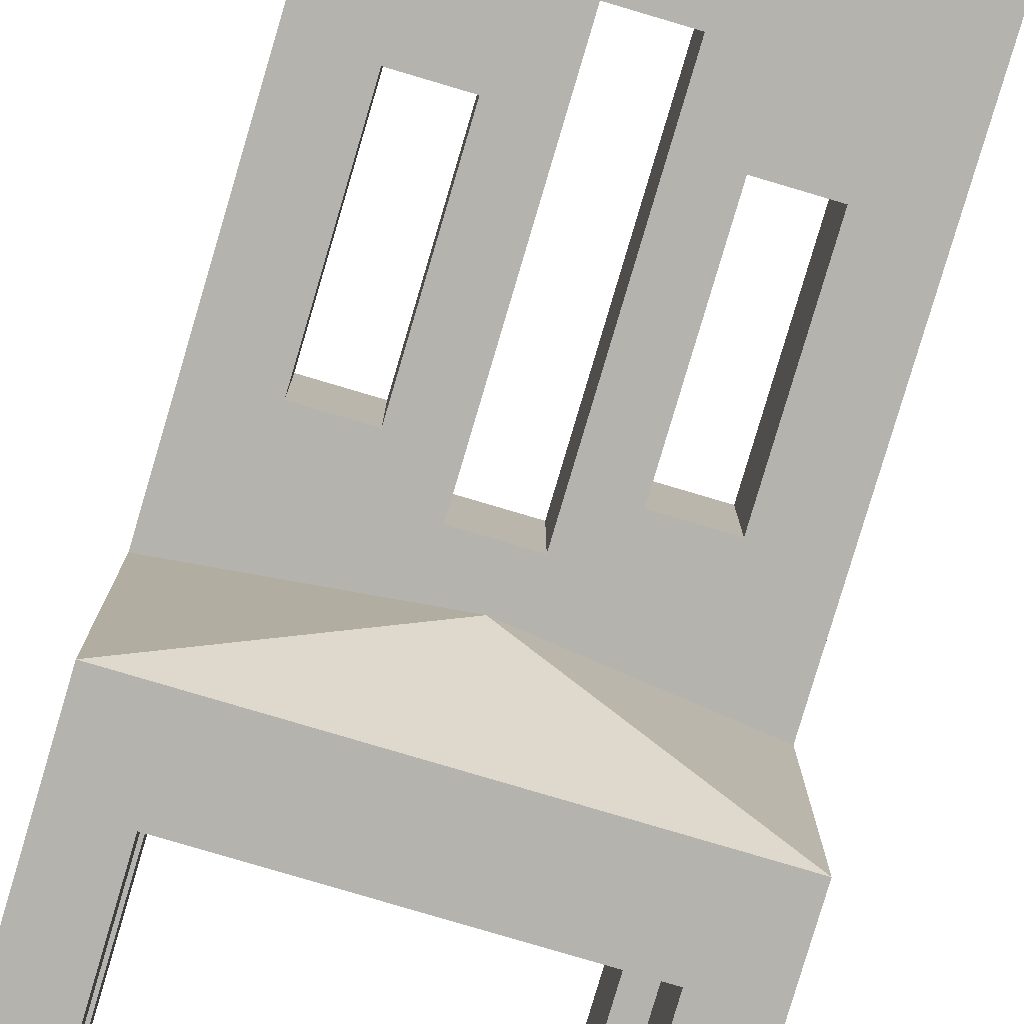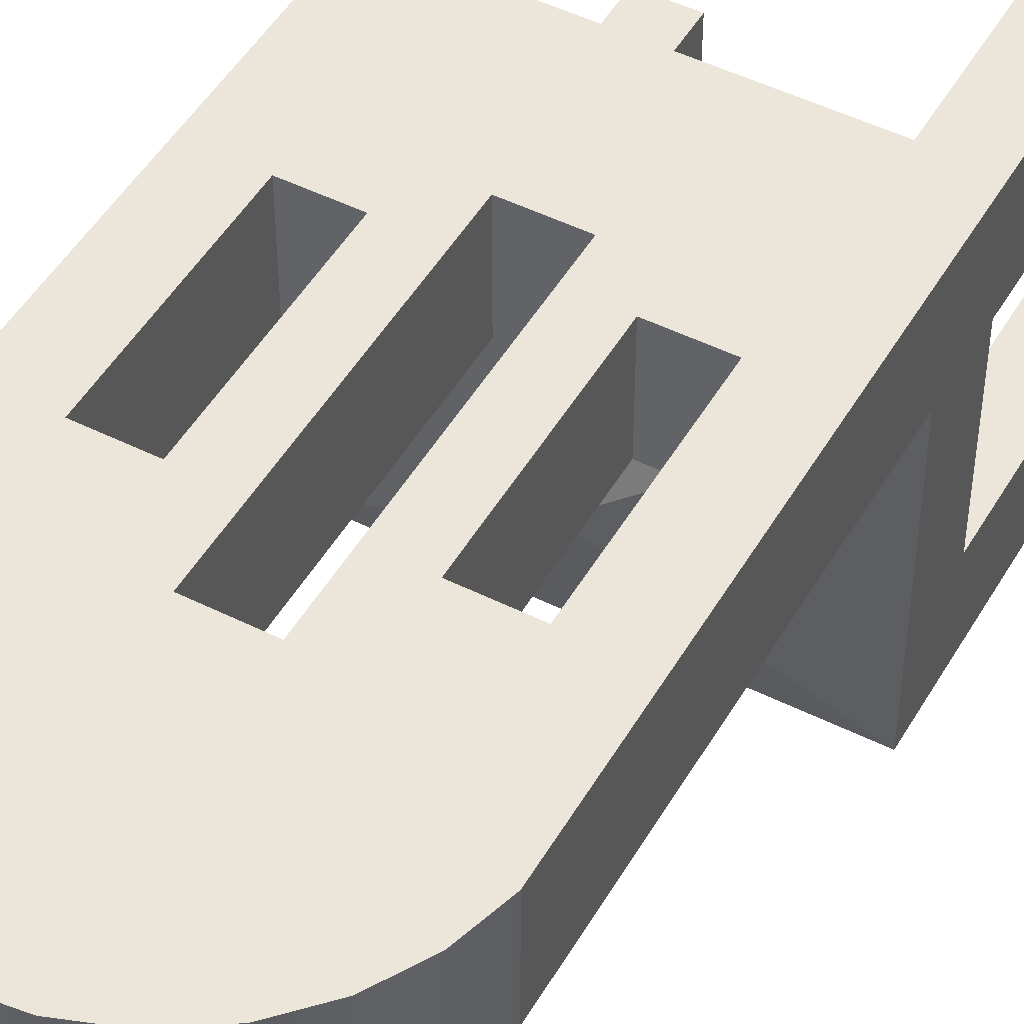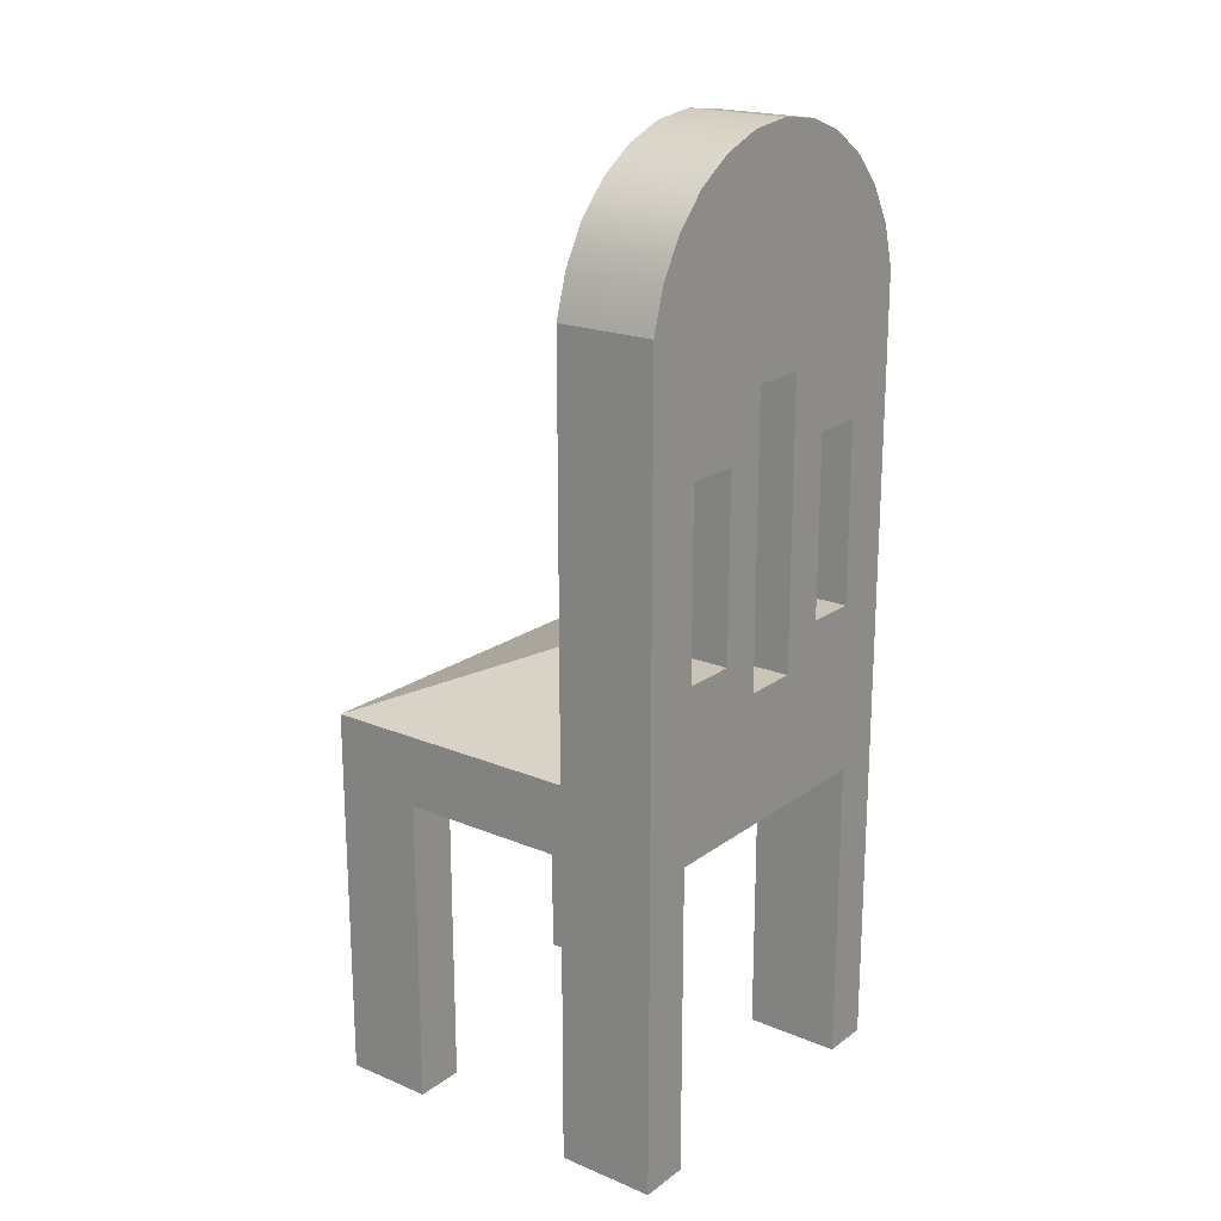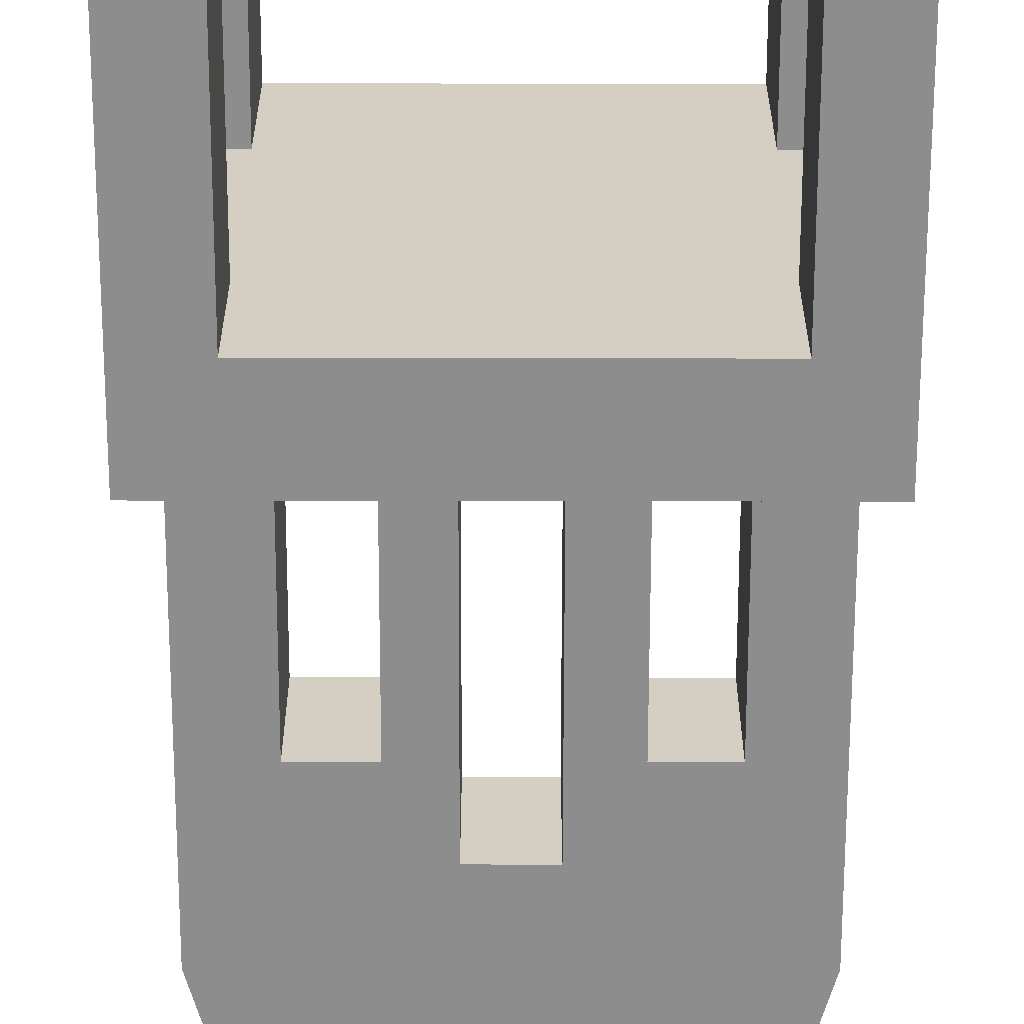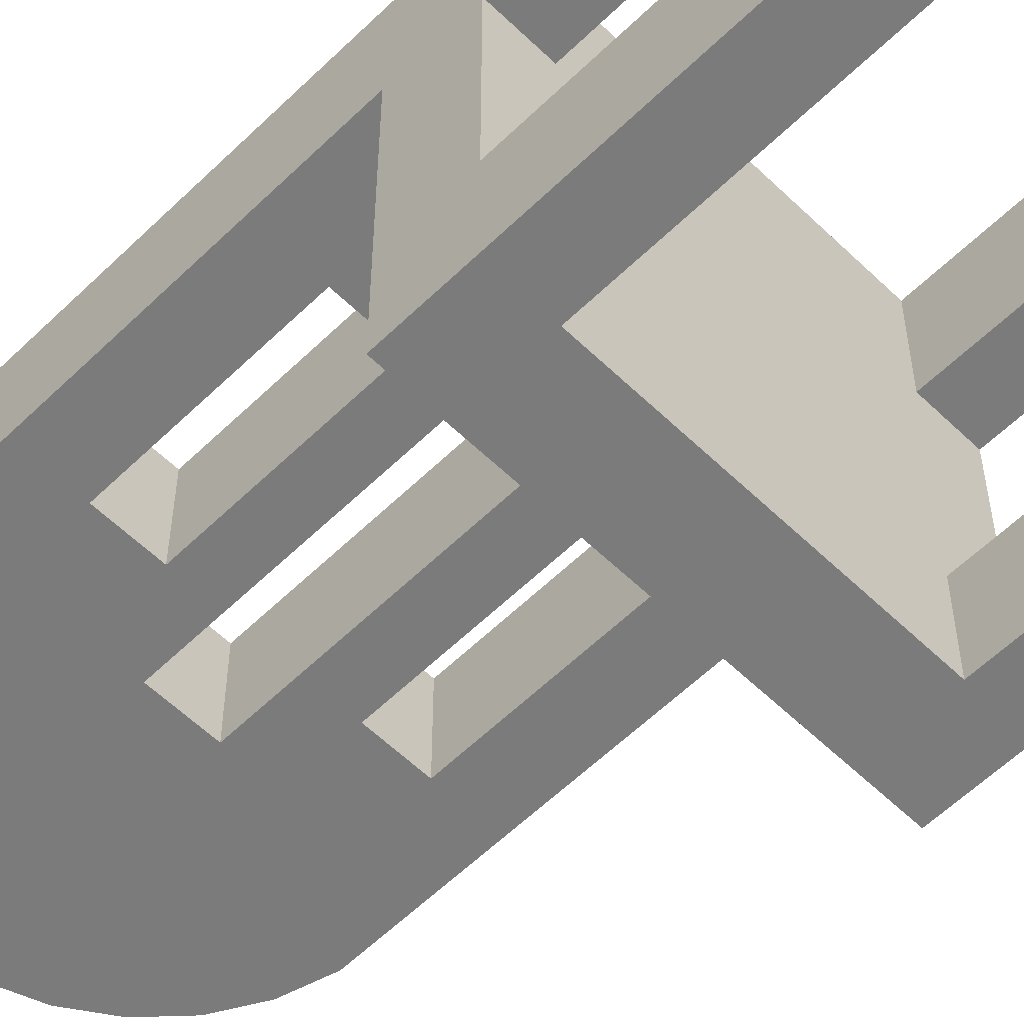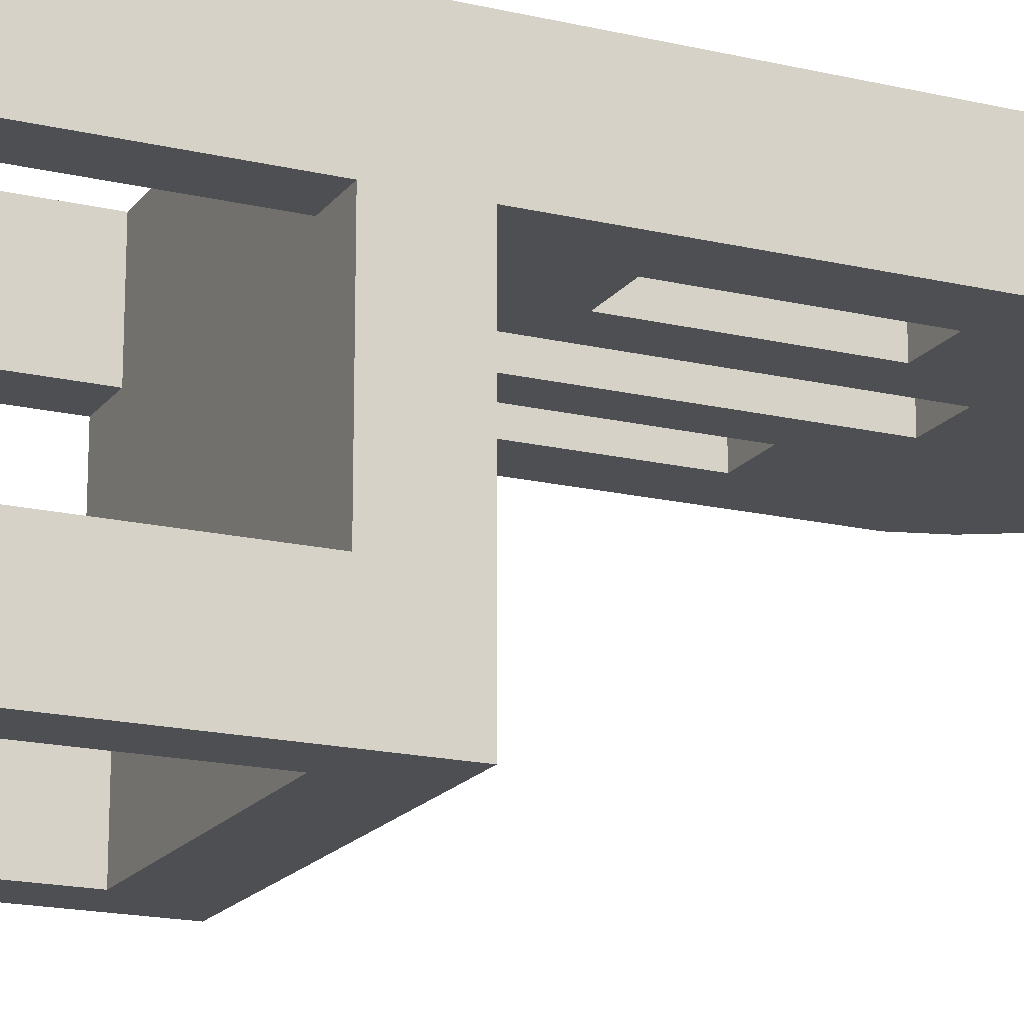
<metadata>
{"format":"obj","ext":"obj","renderer":"f3d","projection":"perspective","resolution":1024,"background":"white","views":[{"elev":-79.9,"azim":163.5,"up":"+Z"},{"elev":48.5,"azim":-150.9,"up":"+Z"},{"elev":20.0,"azim":-52.6,"up":"+Y"},{"elev":-64.6,"azim":-0.1,"up":"+Z"},{"elev":-58.4,"azim":-44.9,"up":"+Z"},{"elev":-17.7,"azim":65.1,"up":"+Z"}]}
</metadata>
<code>
v 0.1685 0.2664 0.1034
v 0.1685 -0.1155 0.01243
v 0.1685 0.2664 0.01243
v 0.1685 -0.1808 0.01243
v 0.1165 -0.02203 0.01243
v 0.1573 0.3047 0.1034
v 0.1685 -0.4695 0.01243
v 0.1685 -0.1155 -0.1109
v 0.02563 -0.05864 0.01243
v 0.1165 0.1452 0.01243
v 0.1573 0.3047 0.01243
v -0.158 0.3047 0.1034
v 0.1685 -0.4695 0.1034
v 0.1231 -0.1808 0.01243
v 0.1685 -0.1808 -0.1516
v -0.02634 -0.05864 0.01243
v 0.02563 0.2044 0.01243
v -0.158 0.3047 0.01243
v 0.1375 0.3394 0.1034
v -0.1692 0.2664 0.1034
v -0.1382 0.3394 0.1034
v 0.1231 -0.4695 0.1034
v 0.1231 -0.4695 0.01243
v 0.1685 -0.1155 -0.2343
v -0.000355 -0.1155 0.01243
v -0.1692 0.2664 0.01243
v 0.1375 0.3394 0.01243
v -0.02634 0.2044 0.1034
v -0.1382 0.3394 0.01243
v 0.1231 -0.1808 0.1034
v 0.1231 -0.1808 -0.1516
v 0.1685 -0.4695 -0.2343
v -0.1692 -0.1155 -0.2343
v -0.000355 -0.1155 -0.2343
v -0.1158 -0.02365 0.01243
v 0.1165 -0.02203 0.1034
v 0.1165 0.1452 0.1034
v -0.02634 0.2044 0.01243
v 0.1102 0.3686 0.1034
v 0.02563 0.2044 0.1034
v -0.1158 0.1452 0.1034
v -0.1109 0.3686 0.01243
v -0.1221 -0.1808 0.1034
v 0.1231 -0.4695 -0.1516
v 0.1685 -0.4695 -0.1516
v 0.1231 -0.1808 -0.2343
v -0.1692 -0.1155 0.01243
v -0.02634 -0.05864 0.1034
v 0.02563 -0.05864 0.1034
v 0.06775 -0.02203 0.1034
v 0.06775 0.1452 0.1034
v -0.1158 0.1452 0.01243
v -0.1692 -0.4695 0.1034
v 0.1102 0.3686 0.01243
v -0.1109 0.3686 0.1034
v -0.1158 -0.02365 0.1034
v -0.06541 0.1452 0.1034
v 0.1231 -0.4695 -0.2343
v -0.1221 -0.1808 -0.2343
v -0.06541 -0.02365 0.1034
v 0.07685 0.3906 0.01243
v 0.07685 0.3906 0.1034
v -0.07756 0.3906 0.1034
v -0.1692 -0.1808 -0.1516
v -0.1692 -0.1155 -0.1109
v -0.1221 -0.4695 -0.2343
v -0.1692 -0.1808 0.01243
v -0.1221 -0.4695 0.1034
v -0.07756 0.3906 0.01243
v -0.1221 -0.1808 0.01243
v -0.1692 -0.4695 -0.1516
v -0.1692 -0.4695 -0.2343
v -0.1221 -0.1808 -0.1516
v -0.1692 -0.4695 0.01243
v -0.1221 -0.4695 0.01243
v 0.03932 0.4044 0.01243
v 0.03932 0.4044 0.1034
v -0.04004 0.4044 0.1034
v -0.1221 -0.4695 -0.1516
v -0.04004 0.4044 0.01243
v -0.000355 0.409 0.01243
v -0.000355 0.409 0.1034
v -0.000355 -0.07165 -0.1109
v 0.06775 -0.02203 0.01243
v 0.06775 0.1452 0.01243
v -0.06541 -0.02365 0.01243
v -0.06541 0.1452 0.01243
g mesh1_mesh1-geometry
f 1 2 3
f 2 1 4
f 2 5 3
f 3 6 1
f 4 1 7
f 4 8 2
f 5 2 9
f 3 5 10
f 6 3 11
f 12 1 6
f 7 1 13
f 7 14 4
f 15 8 4
f 9 2 16
f 3 10 17
f 3 18 11
f 11 19 6
f 20 1 12
f 12 6 21
f 1 22 13
f 14 7 23
f 14 15 4
f 15 24 8
f 25 16 2
f 3 17 26
f 3 26 18
f 19 11 27
f 21 6 19
f 28 1 20
f 18 20 12
f 29 12 21
f 22 1 30
f 22 14 23
f 15 14 31
f 24 15 32
f 24 33 34
f 25 35 16
f 36 1 37
f 38 26 17
f 20 18 26
f 12 29 18
f 27 39 19
f 21 19 39
f 40 1 28
f 20 41 28
f 21 42 29
f 30 1 36
f 14 22 30
f 14 43 31
f 44 15 31
f 45 32 15
f 32 46 24
f 24 46 33
f 47 35 25
f 48 43 49
f 50 49 36
f 37 1 51
f 52 26 38
f 26 53 20
f 39 27 54
f 21 39 55
f 51 1 40
f 20 56 41
f 57 28 41
f 42 21 55
f 30 36 43
f 43 14 30
f 31 43 46
f 15 44 45
f 46 44 31
f 46 32 58
f 59 33 46
f 35 47 26
f 28 60 48
f 56 43 48
f 43 36 49
f 49 50 40
f 40 50 51
f 35 26 52
f 47 53 26
f 53 43 20
f 61 39 54
f 55 39 62
f 20 43 56
f 60 28 57
f 63 42 55
f 46 43 59
f 44 46 58
f 33 64 65
f 66 33 59
f 56 48 60
f 67 53 47
f 43 53 68
f 39 61 62
f 55 62 63
f 42 63 69
f 59 43 70
f 65 67 47
f 33 71 64
f 65 64 67
f 33 66 72
f 73 66 59
f 53 67 74
f 75 43 68
f 76 62 61
f 63 62 77
f 78 69 63
f 43 75 70
f 59 70 73
f 71 33 72
f 71 73 64
f 73 67 64
f 66 73 79
f 67 75 74
f 62 76 77
f 69 78 80
f 63 77 78
f 75 67 70
f 67 73 70
f 73 71 79
f 81 77 76
f 82 80 78
f 78 77 82
f 77 81 82
f 80 82 81
g mesh1_mesh1-geometry
f 3 2 1
f 4 1 2
f 3 5 2
f 1 6 3
f 7 1 4
f 2 8 4
f 9 2 5
f 10 5 3
f 11 3 6
f 6 1 12
f 13 1 7
f 4 14 7
f 4 8 15
f 8 2 83
f 8 2 24
f 16 2 9
f 84 9 5
f 5 10 36
f 17 10 3
f 11 18 3
f 6 19 11
f 12 1 20
f 21 6 12
f 13 22 1
f 13 7 22
f 23 7 14
f 4 15 14
f 8 24 15
f 24 8 83
f 34 24 2
f 2 16 25
f 9 49 16
f 9 84 17
f 5 36 84
f 37 36 10
f 10 17 85
f 26 17 3
f 18 26 3
f 18 11 29
f 27 11 19
f 19 6 21
f 20 1 28
f 12 20 18
f 21 12 29
f 30 1 22
f 23 22 7
f 23 14 22
f 31 14 15
f 32 15 24
f 34 24 83
f 34 33 24
f 25 34 2
f 16 35 25
f 48 16 49
f 9 17 49
f 85 17 84
f 50 84 36
f 37 1 36
f 37 10 51
f 85 51 10
f 17 26 38
f 26 18 20
f 27 29 11
f 18 29 12
f 19 39 27
f 39 19 21
f 28 1 40
f 28 41 20
f 29 42 21
f 36 1 30
f 30 22 14
f 31 43 14
f 31 15 44
f 15 32 45
f 24 46 32
f 34 83 33
f 33 46 24
f 33 34 25
f 25 35 47
f 35 16 86
f 48 28 16
f 49 43 48
f 40 49 17
f 85 84 51
f 50 51 84
f 36 49 50
f 51 1 37
f 38 26 52
f 38 28 17
f 20 53 26
f 42 29 27
f 54 27 39
f 55 39 21
f 40 1 51
f 40 17 28
f 41 56 20
f 41 28 57
f 55 21 42
f 43 36 30
f 30 14 43
f 46 43 31
f 45 44 15
f 31 44 46
f 45 32 44
f 58 32 46
f 33 83 65
f 46 33 59
f 47 33 25
f 26 47 35
f 83 25 47
f 38 86 16
f 86 60 35
f 38 16 28
f 48 60 28
f 48 43 56
f 49 36 43
f 40 50 49
f 51 50 40
f 52 26 35
f 52 87 38
f 26 53 47
f 20 43 53
f 54 42 27
f 54 39 61
f 62 39 55
f 56 43 20
f 56 41 35
f 57 28 60
f 57 87 41
f 55 42 63
f 59 43 46
f 58 46 44
f 58 44 32
f 83 47 65
f 65 64 33
f 65 33 47
f 59 33 66
f 87 86 38
f 56 35 60
f 86 87 60
f 60 48 56
f 52 35 41
f 52 41 87
f 47 53 67
f 68 53 43
f 69 42 54
f 62 61 39
f 61 69 54
f 63 62 55
f 57 60 87
f 69 63 42
f 70 43 59
f 47 67 65
f 64 71 33
f 67 64 65
f 72 66 33
f 59 66 73
f 74 67 53
f 68 75 53
f 68 43 75
f 61 62 76
f 80 69 61
f 77 62 63
f 63 69 78
f 70 75 43
f 73 70 59
f 72 33 71
f 64 73 71
f 64 67 73
f 72 71 66
f 79 73 66
f 74 75 67
f 74 53 75
f 77 76 62
f 76 80 61
f 80 78 69
f 78 77 63
f 70 67 75
f 70 73 67
f 79 71 73
f 79 66 71
f 76 77 81
f 81 80 76
f 78 80 82
f 82 77 78
f 82 81 77
f 81 82 80
g mesh1_mesh1-geometry
f 83 2 8
f 24 2 8
f 83 8 24
f 2 24 34
f 83 24 34
f 2 34 25
f 33 83 34
f 25 34 33
f 65 83 33
f 25 33 47
f 47 25 83
f 65 47 83
f 47 33 65
g mesh1_mesh1-geometry
f 5 9 84
f 36 10 5
f 16 49 9
f 17 84 9
f 84 36 5
f 10 36 37
f 85 17 10
f 29 11 18
f 49 16 48
f 49 17 9
f 84 17 85
f 36 84 50
f 51 10 37
f 10 51 85
f 11 29 27
f 86 16 35
f 16 28 48
f 17 49 40
f 51 84 85
f 84 51 50
f 17 28 38
f 27 29 42
f 28 17 40
f 16 86 38
f 35 60 86
f 28 16 38
f 38 87 52
f 27 42 54
f 35 41 56
f 41 87 57
f 38 86 87
f 60 35 56
f 60 87 86
f 41 35 52
f 87 41 52
f 54 42 69
f 54 69 61
f 87 60 57
f 61 69 80
f 61 80 76
f 76 80 81
g mesh1_mesh1-geometry
f 22 7 13
f 7 22 23
f 44 32 45
f 32 44 58
f 53 75 68
f 66 71 72
f 75 53 74
f 71 66 79

</code>
